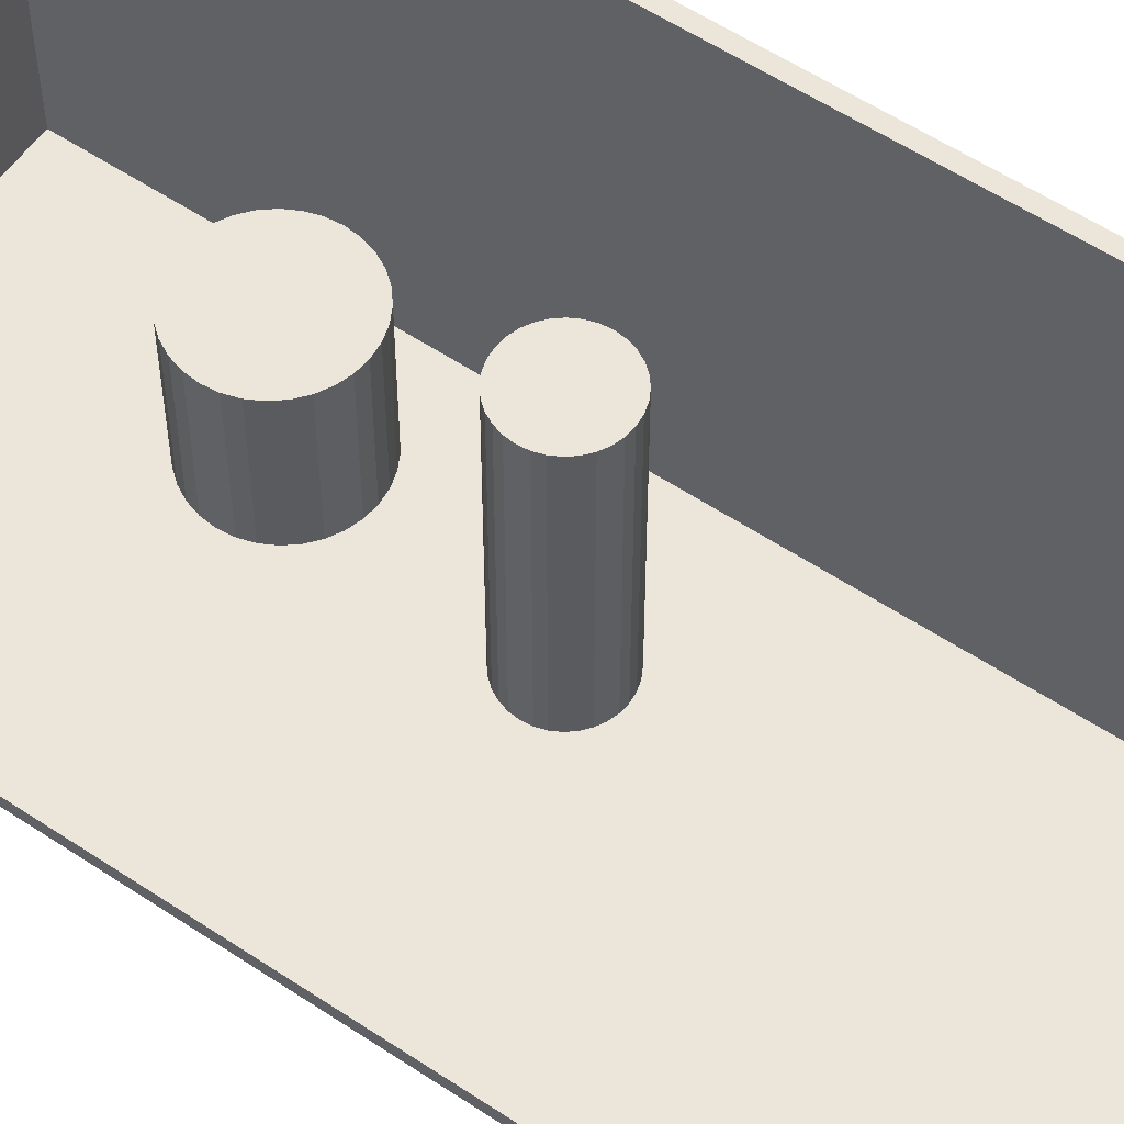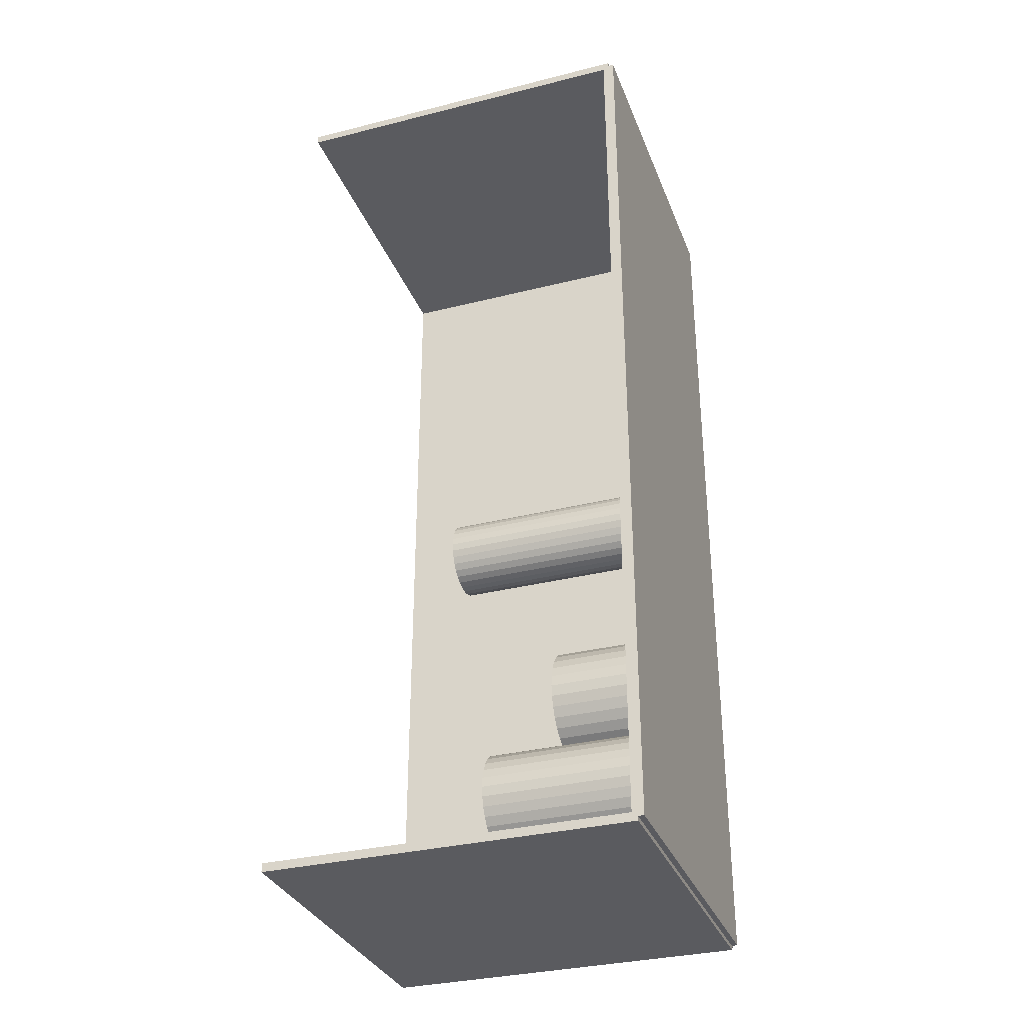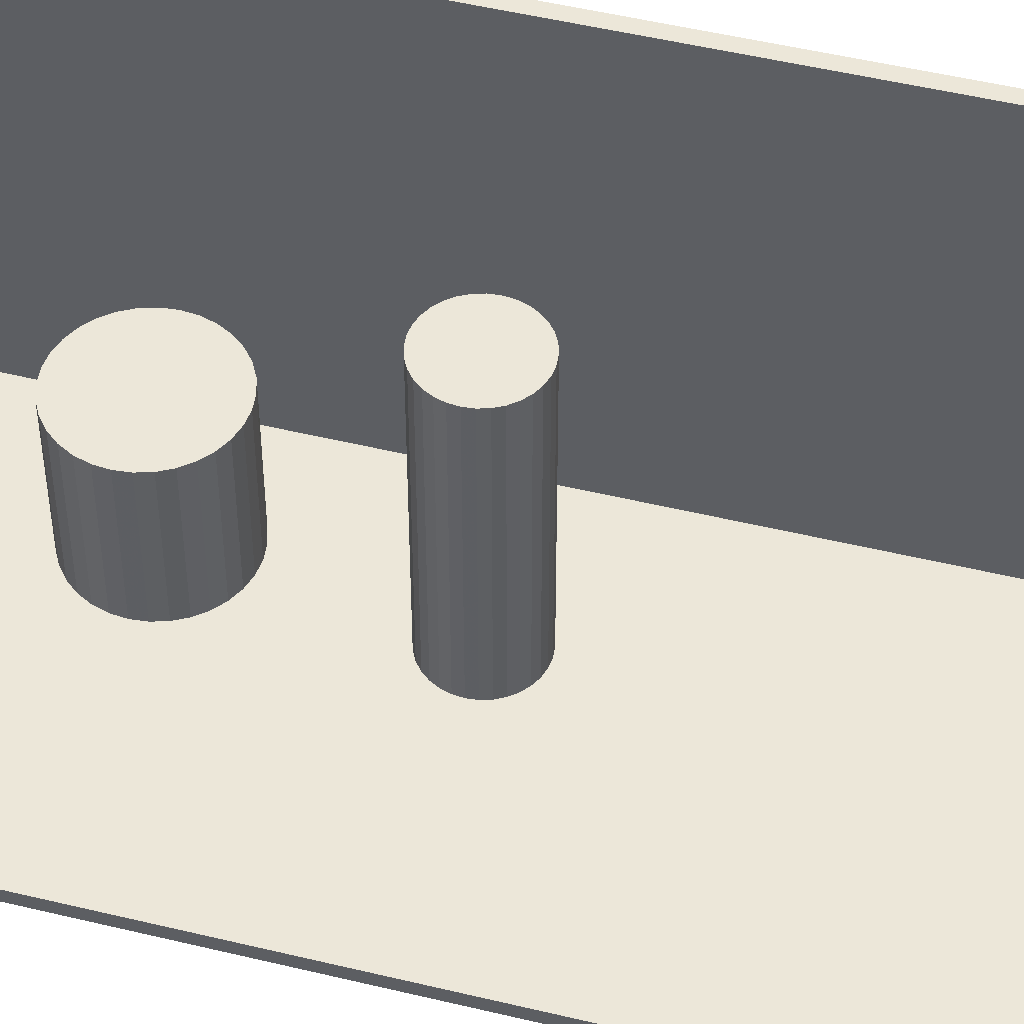
<metadata>
{"format":"obj","ext":"obj","renderer":"f3d","projection":"perspective","resolution":1024,"background":"white","views":[{"elev":56.4,"azim":124.9,"up":"+Z"},{"elev":-32.8,"azim":109.2,"up":"+Y"},{"elev":50.0,"azim":104.9,"up":"+Z"}]}
</metadata>
<code>
v -0.09029 -0.2388 -0.00295
v -0.09029 -0.2388 0.00295
v -0.09029 0.2388 -0.00295
v -0.09029 0.2388 0.00295
v 0.09029 -0.2388 -0.00295
v 0.09029 -0.2388 0.00295
v 0.09029 0.2388 -0.00295
v 0.09029 0.2388 0.00295
v -0.08734 -0.2388 0
v -0.09324 -0.2388 0
v -0.08734 0.2388 0
v -0.09324 0.2388 0
v -0.08734 -0.2388 0.1875
v -0.09324 -0.2388 0.1875
v -0.08734 0.2388 0.1875
v -0.09324 0.2388 0.1875
v -0.09029 0.2365 0.1875
v -0.09029 0.241 0.1875
v -0.09029 0.2365 0
v -0.09029 0.241 0
v 0.09029 0.2365 0.1875
v 0.09029 0.241 0.1875
v 0.09029 0.2365 0
v 0.09029 0.241 0
v -0.09029 -0.2365 0
v -0.09029 -0.241 0
v -0.09029 -0.2365 0.1875
v -0.09029 -0.241 0.1875
v 0.09029 -0.2365 0
v 0.09029 -0.241 0
v 0.09029 -0.2365 0.1875
v 0.09029 -0.241 0.1875
v 0.02967 -0.1964 0.005901
v 0.05536 -0.1964 0.005901
v 0.05536 -0.1964 0.08811
v 0.02967 -0.1964 0.08811
v 0.05487 -0.1914 0.005901
v 0.05487 -0.1914 0.08811
v 0.0534 -0.1866 0.005901
v 0.0534 -0.1866 0.08811
v 0.05103 -0.1822 0.005901
v 0.05103 -0.1822 0.08811
v 0.04784 -0.1783 0.005901
v 0.04784 -0.1783 0.08811
v 0.04394 -0.1751 0.005901
v 0.04394 -0.1751 0.08811
v 0.0395 -0.1727 0.005901
v 0.0395 -0.1727 0.08811
v 0.03469 -0.1712 0.005901
v 0.03469 -0.1712 0.08811
v 0.02967 -0.1707 0.005901
v 0.02967 -0.1707 0.08811
v 0.02466 -0.1712 0.005901
v 0.02466 -0.1712 0.08811
v 0.01985 -0.1727 0.005901
v 0.01985 -0.1727 0.08811
v 0.0154 -0.1751 0.005901
v 0.0154 -0.1751 0.08811
v 0.01151 -0.1783 0.005901
v 0.01151 -0.1783 0.08811
v 0.008318 -0.1822 0.005901
v 0.008318 -0.1822 0.08811
v 0.005944 -0.1866 0.005901
v 0.005944 -0.1866 0.08811
v 0.004483 -0.1914 0.005901
v 0.004483 -0.1914 0.08811
v 0.003989 -0.1964 0.005901
v 0.003989 -0.1964 0.08811
v 0.004483 -0.2014 0.005901
v 0.004483 -0.2014 0.08811
v 0.005944 -0.2063 0.005901
v 0.005944 -0.2063 0.08811
v 0.008318 -0.2107 0.005901
v 0.008318 -0.2107 0.08811
v 0.01151 -0.2146 0.005901
v 0.01151 -0.2146 0.08811
v 0.0154 -0.2178 0.005901
v 0.0154 -0.2178 0.08811
v 0.01985 -0.2202 0.005901
v 0.01985 -0.2202 0.08811
v 0.02466 -0.2216 0.005901
v 0.02466 -0.2216 0.08811
v 0.02967 -0.2221 0.005901
v 0.02967 -0.2221 0.08811
v 0.03469 -0.2216 0.005901
v 0.03469 -0.2216 0.08811
v 0.0395 -0.2202 0.005901
v 0.0395 -0.2202 0.08811
v 0.04394 -0.2178 0.005901
v 0.04394 -0.2178 0.08811
v 0.04784 -0.2146 0.005901
v 0.04784 -0.2146 0.08811
v 0.05103 -0.2107 0.005901
v 0.05103 -0.2107 0.08811
v 0.0534 -0.2063 0.005901
v 0.0534 -0.2063 0.08811
v 0.05487 -0.2014 0.005901
v 0.05487 -0.2014 0.08811
v -0.03577 -0.1138 0.005901
v -0.005155 -0.1138 0.005901
v -0.005155 -0.1138 0.07098
v -0.03577 -0.1138 0.07098
v -0.005743 -0.1078 0.005901
v -0.005743 -0.1078 0.07098
v -0.007486 -0.102 0.005901
v -0.007486 -0.102 0.07098
v -0.01031 -0.09675 0.005901
v -0.01031 -0.09675 0.07098
v -0.01412 -0.09211 0.005901
v -0.01412 -0.09211 0.07098
v -0.01876 -0.0883 0.005901
v -0.01876 -0.0883 0.07098
v -0.02405 -0.08547 0.005901
v -0.02405 -0.08547 0.07098
v -0.0298 -0.08373 0.005901
v -0.0298 -0.08373 0.07098
v -0.03577 -0.08314 0.005901
v -0.03577 -0.08314 0.07098
v -0.04174 -0.08373 0.005901
v -0.04174 -0.08373 0.07098
v -0.04748 -0.08547 0.005901
v -0.04748 -0.08547 0.07098
v -0.05278 -0.0883 0.005901
v -0.05278 -0.0883 0.07098
v -0.05742 -0.09211 0.005901
v -0.05742 -0.09211 0.07098
v -0.06122 -0.09675 0.005901
v -0.06122 -0.09675 0.07098
v -0.06405 -0.102 0.005901
v -0.06405 -0.102 0.07098
v -0.0658 -0.1078 0.005901
v -0.0658 -0.1078 0.07098
v -0.06638 -0.1138 0.005901
v -0.06638 -0.1138 0.07098
v -0.0658 -0.1197 0.005901
v -0.0658 -0.1197 0.07098
v -0.06405 -0.1255 0.005901
v -0.06405 -0.1255 0.07098
v -0.06122 -0.1308 0.005901
v -0.06122 -0.1308 0.07098
v -0.05742 -0.1354 0.005901
v -0.05742 -0.1354 0.07098
v -0.05278 -0.1392 0.005901
v -0.05278 -0.1392 0.07098
v -0.04748 -0.142 0.005901
v -0.04748 -0.142 0.07098
v -0.04174 -0.1438 0.005901
v -0.04174 -0.1438 0.07098
v -0.03577 -0.1444 0.005901
v -0.03577 -0.1444 0.07098
v -0.0298 -0.1438 0.005901
v -0.0298 -0.1438 0.07098
v -0.02405 -0.142 0.005901
v -0.02405 -0.142 0.07098
v -0.01876 -0.1392 0.005901
v -0.01876 -0.1392 0.07098
v -0.01412 -0.1354 0.005901
v -0.01412 -0.1354 0.07098
v -0.01031 -0.1308 0.005901
v -0.01031 -0.1308 0.07098
v -0.007486 -0.1255 0.005901
v -0.007486 -0.1255 0.07098
v -0.005743 -0.1197 0.005901
v -0.005743 -0.1197 0.07098
v -0.02268 -0.01391 0.005901
v -0.002472 -0.01391 0.005901
v -0.002472 -0.01391 0.06736
v -0.02268 -0.01391 0.06736
v -0.00286 -0.009965 0.005901
v -0.00286 -0.009965 0.06736
v -0.00401 -0.006175 0.005901
v -0.00401 -0.006175 0.06736
v -0.005877 -0.002682 0.005901
v -0.005877 -0.002682 0.06736
v -0.00839 0.0003803 0.005901
v -0.00839 0.0003803 0.06736
v -0.01145 0.002893 0.005901
v -0.01145 0.002893 0.06736
v -0.01494 0.00476 0.005901
v -0.01494 0.00476 0.06736
v -0.01873 0.00591 0.005901
v -0.01873 0.00591 0.06736
v -0.02268 0.006298 0.005901
v -0.02268 0.006298 0.06736
v -0.02662 0.00591 0.005901
v -0.02662 0.00591 0.06736
v -0.03041 0.00476 0.005901
v -0.03041 0.00476 0.06736
v -0.0339 0.002893 0.005901
v -0.0339 0.002893 0.06736
v -0.03696 0.0003803 0.005901
v -0.03696 0.0003803 0.06736
v -0.03948 -0.002682 0.005901
v -0.03948 -0.002682 0.06736
v -0.04134 -0.006175 0.005901
v -0.04134 -0.006175 0.06736
v -0.04249 -0.009965 0.005901
v -0.04249 -0.009965 0.06736
v -0.04288 -0.01391 0.005901
v -0.04288 -0.01391 0.06736
v -0.04249 -0.01785 0.005901
v -0.04249 -0.01785 0.06736
v -0.04134 -0.02164 0.005901
v -0.04134 -0.02164 0.06736
v -0.03948 -0.02513 0.005901
v -0.03948 -0.02513 0.06736
v -0.03696 -0.02819 0.005901
v -0.03696 -0.02819 0.06736
v -0.0339 -0.03071 0.005901
v -0.0339 -0.03071 0.06736
v -0.03041 -0.03257 0.005901
v -0.03041 -0.03257 0.06736
v -0.02662 -0.03372 0.005901
v -0.02662 -0.03372 0.06736
v -0.02268 -0.03411 0.005901
v -0.02268 -0.03411 0.06736
v -0.01873 -0.03372 0.005901
v -0.01873 -0.03372 0.06736
v -0.01494 -0.03257 0.005901
v -0.01494 -0.03257 0.06736
v -0.01145 -0.03071 0.005901
v -0.01145 -0.03071 0.06736
v -0.00839 -0.02819 0.005901
v -0.00839 -0.02819 0.06736
v -0.005877 -0.02513 0.005901
v -0.005877 -0.02513 0.06736
v -0.00401 -0.02164 0.005901
v -0.00401 -0.02164 0.06736
v -0.00286 -0.01785 0.005901
v -0.00286 -0.01785 0.06736
v -0.02268 -0.01391 0.06736
v -0.002472 -0.01391 0.06736
v -0.002472 -0.01391 0.1288
v -0.02268 -0.01391 0.1288
v -0.00286 -0.009965 0.06736
v -0.00286 -0.009965 0.1288
v -0.00401 -0.006175 0.06736
v -0.00401 -0.006175 0.1288
v -0.005877 -0.002682 0.06736
v -0.005877 -0.002682 0.1288
v -0.00839 0.0003803 0.06736
v -0.00839 0.0003803 0.1288
v -0.01145 0.002893 0.06736
v -0.01145 0.002893 0.1288
v -0.01494 0.00476 0.06736
v -0.01494 0.00476 0.1288
v -0.01873 0.00591 0.06736
v -0.01873 0.00591 0.1288
v -0.02268 0.006298 0.06736
v -0.02268 0.006298 0.1288
v -0.02662 0.00591 0.06736
v -0.02662 0.00591 0.1288
v -0.03041 0.00476 0.06736
v -0.03041 0.00476 0.1288
v -0.0339 0.002893 0.06736
v -0.0339 0.002893 0.1288
v -0.03696 0.0003803 0.06736
v -0.03696 0.0003803 0.1288
v -0.03948 -0.002682 0.06736
v -0.03948 -0.002682 0.1288
v -0.04134 -0.006175 0.06736
v -0.04134 -0.006175 0.1288
v -0.04249 -0.009965 0.06736
v -0.04249 -0.009965 0.1288
v -0.04288 -0.01391 0.06736
v -0.04288 -0.01391 0.1288
v -0.04249 -0.01785 0.06736
v -0.04249 -0.01785 0.1288
v -0.04134 -0.02164 0.06736
v -0.04134 -0.02164 0.1288
v -0.03948 -0.02513 0.06736
v -0.03948 -0.02513 0.1288
v -0.03696 -0.02819 0.06736
v -0.03696 -0.02819 0.1288
v -0.0339 -0.03071 0.06736
v -0.0339 -0.03071 0.1288
v -0.03041 -0.03257 0.06736
v -0.03041 -0.03257 0.1288
v -0.02662 -0.03372 0.06736
v -0.02662 -0.03372 0.1288
v -0.02268 -0.03411 0.06736
v -0.02268 -0.03411 0.1288
v -0.01873 -0.03372 0.06736
v -0.01873 -0.03372 0.1288
v -0.01494 -0.03257 0.06736
v -0.01494 -0.03257 0.1288
v -0.01145 -0.03071 0.06736
v -0.01145 -0.03071 0.1288
v -0.00839 -0.02819 0.06736
v -0.00839 -0.02819 0.1288
v -0.005877 -0.02513 0.06736
v -0.005877 -0.02513 0.1288
v -0.00401 -0.02164 0.06736
v -0.00401 -0.02164 0.1288
v -0.00286 -0.01785 0.06736
v -0.00286 -0.01785 0.1288
f 2 4 1
f 5 2 1
f 1 4 3
f 3 5 1
f 2 8 4
f 6 2 5
f 6 8 2
f 4 8 3
f 7 5 3
f 3 8 7
f 7 6 5
f 8 6 7
f 10 12 9
f 13 10 9
f 9 12 11
f 11 13 9
f 10 16 12
f 14 10 13
f 14 16 10
f 12 16 11
f 15 13 11
f 11 16 15
f 15 14 13
f 16 14 15
f 18 20 17
f 21 18 17
f 17 20 19
f 19 21 17
f 18 24 20
f 22 18 21
f 22 24 18
f 20 24 19
f 23 21 19
f 19 24 23
f 23 22 21
f 24 22 23
f 26 28 25
f 29 26 25
f 25 28 27
f 27 29 25
f 26 32 28
f 30 26 29
f 30 32 26
f 28 32 27
f 31 29 27
f 27 32 31
f 31 30 29
f 32 30 31
f 34 33 37
f 34 37 35
f 35 37 38
f 35 38 36
f 37 33 39
f 37 39 38
f 38 39 40
f 38 40 36
f 39 33 41
f 39 41 40
f 40 41 42
f 40 42 36
f 41 33 43
f 41 43 42
f 42 43 44
f 42 44 36
f 43 33 45
f 43 45 44
f 44 45 46
f 44 46 36
f 45 33 47
f 45 47 46
f 46 47 48
f 46 48 36
f 47 33 49
f 47 49 48
f 48 49 50
f 48 50 36
f 49 33 51
f 49 51 50
f 50 51 52
f 50 52 36
f 51 33 53
f 51 53 52
f 52 53 54
f 52 54 36
f 53 33 55
f 53 55 54
f 54 55 56
f 54 56 36
f 55 33 57
f 55 57 56
f 56 57 58
f 56 58 36
f 57 33 59
f 57 59 58
f 58 59 60
f 58 60 36
f 59 33 61
f 59 61 60
f 60 61 62
f 60 62 36
f 61 33 63
f 61 63 62
f 62 63 64
f 62 64 36
f 63 33 65
f 63 65 64
f 64 65 66
f 64 66 36
f 65 33 67
f 65 67 66
f 66 67 68
f 66 68 36
f 67 33 69
f 67 69 68
f 68 69 70
f 68 70 36
f 69 33 71
f 69 71 70
f 70 71 72
f 70 72 36
f 71 33 73
f 71 73 72
f 72 73 74
f 72 74 36
f 73 33 75
f 73 75 74
f 74 75 76
f 74 76 36
f 75 33 77
f 75 77 76
f 76 77 78
f 76 78 36
f 77 33 79
f 77 79 78
f 78 79 80
f 78 80 36
f 79 33 81
f 79 81 80
f 80 81 82
f 80 82 36
f 81 33 83
f 81 83 82
f 82 83 84
f 82 84 36
f 83 33 85
f 83 85 84
f 84 85 86
f 84 86 36
f 85 33 87
f 85 87 86
f 86 87 88
f 86 88 36
f 87 33 89
f 87 89 88
f 88 89 90
f 88 90 36
f 89 33 91
f 89 91 90
f 90 91 92
f 90 92 36
f 91 33 93
f 91 93 92
f 92 93 94
f 92 94 36
f 93 33 95
f 93 95 94
f 94 95 96
f 94 96 36
f 95 33 97
f 95 97 96
f 96 97 98
f 96 98 36
f 97 33 34
f 97 34 98
f 98 34 35
f 98 35 36
f 100 99 103
f 100 103 101
f 101 103 104
f 101 104 102
f 103 99 105
f 103 105 104
f 104 105 106
f 104 106 102
f 105 99 107
f 105 107 106
f 106 107 108
f 106 108 102
f 107 99 109
f 107 109 108
f 108 109 110
f 108 110 102
f 109 99 111
f 109 111 110
f 110 111 112
f 110 112 102
f 111 99 113
f 111 113 112
f 112 113 114
f 112 114 102
f 113 99 115
f 113 115 114
f 114 115 116
f 114 116 102
f 115 99 117
f 115 117 116
f 116 117 118
f 116 118 102
f 117 99 119
f 117 119 118
f 118 119 120
f 118 120 102
f 119 99 121
f 119 121 120
f 120 121 122
f 120 122 102
f 121 99 123
f 121 123 122
f 122 123 124
f 122 124 102
f 123 99 125
f 123 125 124
f 124 125 126
f 124 126 102
f 125 99 127
f 125 127 126
f 126 127 128
f 126 128 102
f 127 99 129
f 127 129 128
f 128 129 130
f 128 130 102
f 129 99 131
f 129 131 130
f 130 131 132
f 130 132 102
f 131 99 133
f 131 133 132
f 132 133 134
f 132 134 102
f 133 99 135
f 133 135 134
f 134 135 136
f 134 136 102
f 135 99 137
f 135 137 136
f 136 137 138
f 136 138 102
f 137 99 139
f 137 139 138
f 138 139 140
f 138 140 102
f 139 99 141
f 139 141 140
f 140 141 142
f 140 142 102
f 141 99 143
f 141 143 142
f 142 143 144
f 142 144 102
f 143 99 145
f 143 145 144
f 144 145 146
f 144 146 102
f 145 99 147
f 145 147 146
f 146 147 148
f 146 148 102
f 147 99 149
f 147 149 148
f 148 149 150
f 148 150 102
f 149 99 151
f 149 151 150
f 150 151 152
f 150 152 102
f 151 99 153
f 151 153 152
f 152 153 154
f 152 154 102
f 153 99 155
f 153 155 154
f 154 155 156
f 154 156 102
f 155 99 157
f 155 157 156
f 156 157 158
f 156 158 102
f 157 99 159
f 157 159 158
f 158 159 160
f 158 160 102
f 159 99 161
f 159 161 160
f 160 161 162
f 160 162 102
f 161 99 163
f 161 163 162
f 162 163 164
f 162 164 102
f 163 99 100
f 163 100 164
f 164 100 101
f 164 101 102
f 166 165 169
f 166 169 167
f 167 169 170
f 167 170 168
f 169 165 171
f 169 171 170
f 170 171 172
f 170 172 168
f 171 165 173
f 171 173 172
f 172 173 174
f 172 174 168
f 173 165 175
f 173 175 174
f 174 175 176
f 174 176 168
f 175 165 177
f 175 177 176
f 176 177 178
f 176 178 168
f 177 165 179
f 177 179 178
f 178 179 180
f 178 180 168
f 179 165 181
f 179 181 180
f 180 181 182
f 180 182 168
f 181 165 183
f 181 183 182
f 182 183 184
f 182 184 168
f 183 165 185
f 183 185 184
f 184 185 186
f 184 186 168
f 185 165 187
f 185 187 186
f 186 187 188
f 186 188 168
f 187 165 189
f 187 189 188
f 188 189 190
f 188 190 168
f 189 165 191
f 189 191 190
f 190 191 192
f 190 192 168
f 191 165 193
f 191 193 192
f 192 193 194
f 192 194 168
f 193 165 195
f 193 195 194
f 194 195 196
f 194 196 168
f 195 165 197
f 195 197 196
f 196 197 198
f 196 198 168
f 197 165 199
f 197 199 198
f 198 199 200
f 198 200 168
f 199 165 201
f 199 201 200
f 200 201 202
f 200 202 168
f 201 165 203
f 201 203 202
f 202 203 204
f 202 204 168
f 203 165 205
f 203 205 204
f 204 205 206
f 204 206 168
f 205 165 207
f 205 207 206
f 206 207 208
f 206 208 168
f 207 165 209
f 207 209 208
f 208 209 210
f 208 210 168
f 209 165 211
f 209 211 210
f 210 211 212
f 210 212 168
f 211 165 213
f 211 213 212
f 212 213 214
f 212 214 168
f 213 165 215
f 213 215 214
f 214 215 216
f 214 216 168
f 215 165 217
f 215 217 216
f 216 217 218
f 216 218 168
f 217 165 219
f 217 219 218
f 218 219 220
f 218 220 168
f 219 165 221
f 219 221 220
f 220 221 222
f 220 222 168
f 221 165 223
f 221 223 222
f 222 223 224
f 222 224 168
f 223 165 225
f 223 225 224
f 224 225 226
f 224 226 168
f 225 165 227
f 225 227 226
f 226 227 228
f 226 228 168
f 227 165 229
f 227 229 228
f 228 229 230
f 228 230 168
f 229 165 166
f 229 166 230
f 230 166 167
f 230 167 168
f 232 231 235
f 232 235 233
f 233 235 236
f 233 236 234
f 235 231 237
f 235 237 236
f 236 237 238
f 236 238 234
f 237 231 239
f 237 239 238
f 238 239 240
f 238 240 234
f 239 231 241
f 239 241 240
f 240 241 242
f 240 242 234
f 241 231 243
f 241 243 242
f 242 243 244
f 242 244 234
f 243 231 245
f 243 245 244
f 244 245 246
f 244 246 234
f 245 231 247
f 245 247 246
f 246 247 248
f 246 248 234
f 247 231 249
f 247 249 248
f 248 249 250
f 248 250 234
f 249 231 251
f 249 251 250
f 250 251 252
f 250 252 234
f 251 231 253
f 251 253 252
f 252 253 254
f 252 254 234
f 253 231 255
f 253 255 254
f 254 255 256
f 254 256 234
f 255 231 257
f 255 257 256
f 256 257 258
f 256 258 234
f 257 231 259
f 257 259 258
f 258 259 260
f 258 260 234
f 259 231 261
f 259 261 260
f 260 261 262
f 260 262 234
f 261 231 263
f 261 263 262
f 262 263 264
f 262 264 234
f 263 231 265
f 263 265 264
f 264 265 266
f 264 266 234
f 265 231 267
f 265 267 266
f 266 267 268
f 266 268 234
f 267 231 269
f 267 269 268
f 268 269 270
f 268 270 234
f 269 231 271
f 269 271 270
f 270 271 272
f 270 272 234
f 271 231 273
f 271 273 272
f 272 273 274
f 272 274 234
f 273 231 275
f 273 275 274
f 274 275 276
f 274 276 234
f 275 231 277
f 275 277 276
f 276 277 278
f 276 278 234
f 277 231 279
f 277 279 278
f 278 279 280
f 278 280 234
f 279 231 281
f 279 281 280
f 280 281 282
f 280 282 234
f 281 231 283
f 281 283 282
f 282 283 284
f 282 284 234
f 283 231 285
f 283 285 284
f 284 285 286
f 284 286 234
f 285 231 287
f 285 287 286
f 286 287 288
f 286 288 234
f 287 231 289
f 287 289 288
f 288 289 290
f 288 290 234
f 289 231 291
f 289 291 290
f 290 291 292
f 290 292 234
f 291 231 293
f 291 293 292
f 292 293 294
f 292 294 234
f 293 231 295
f 293 295 294
f 294 295 296
f 294 296 234
f 295 231 232
f 295 232 296
f 296 232 233
f 296 233 234

</code>
